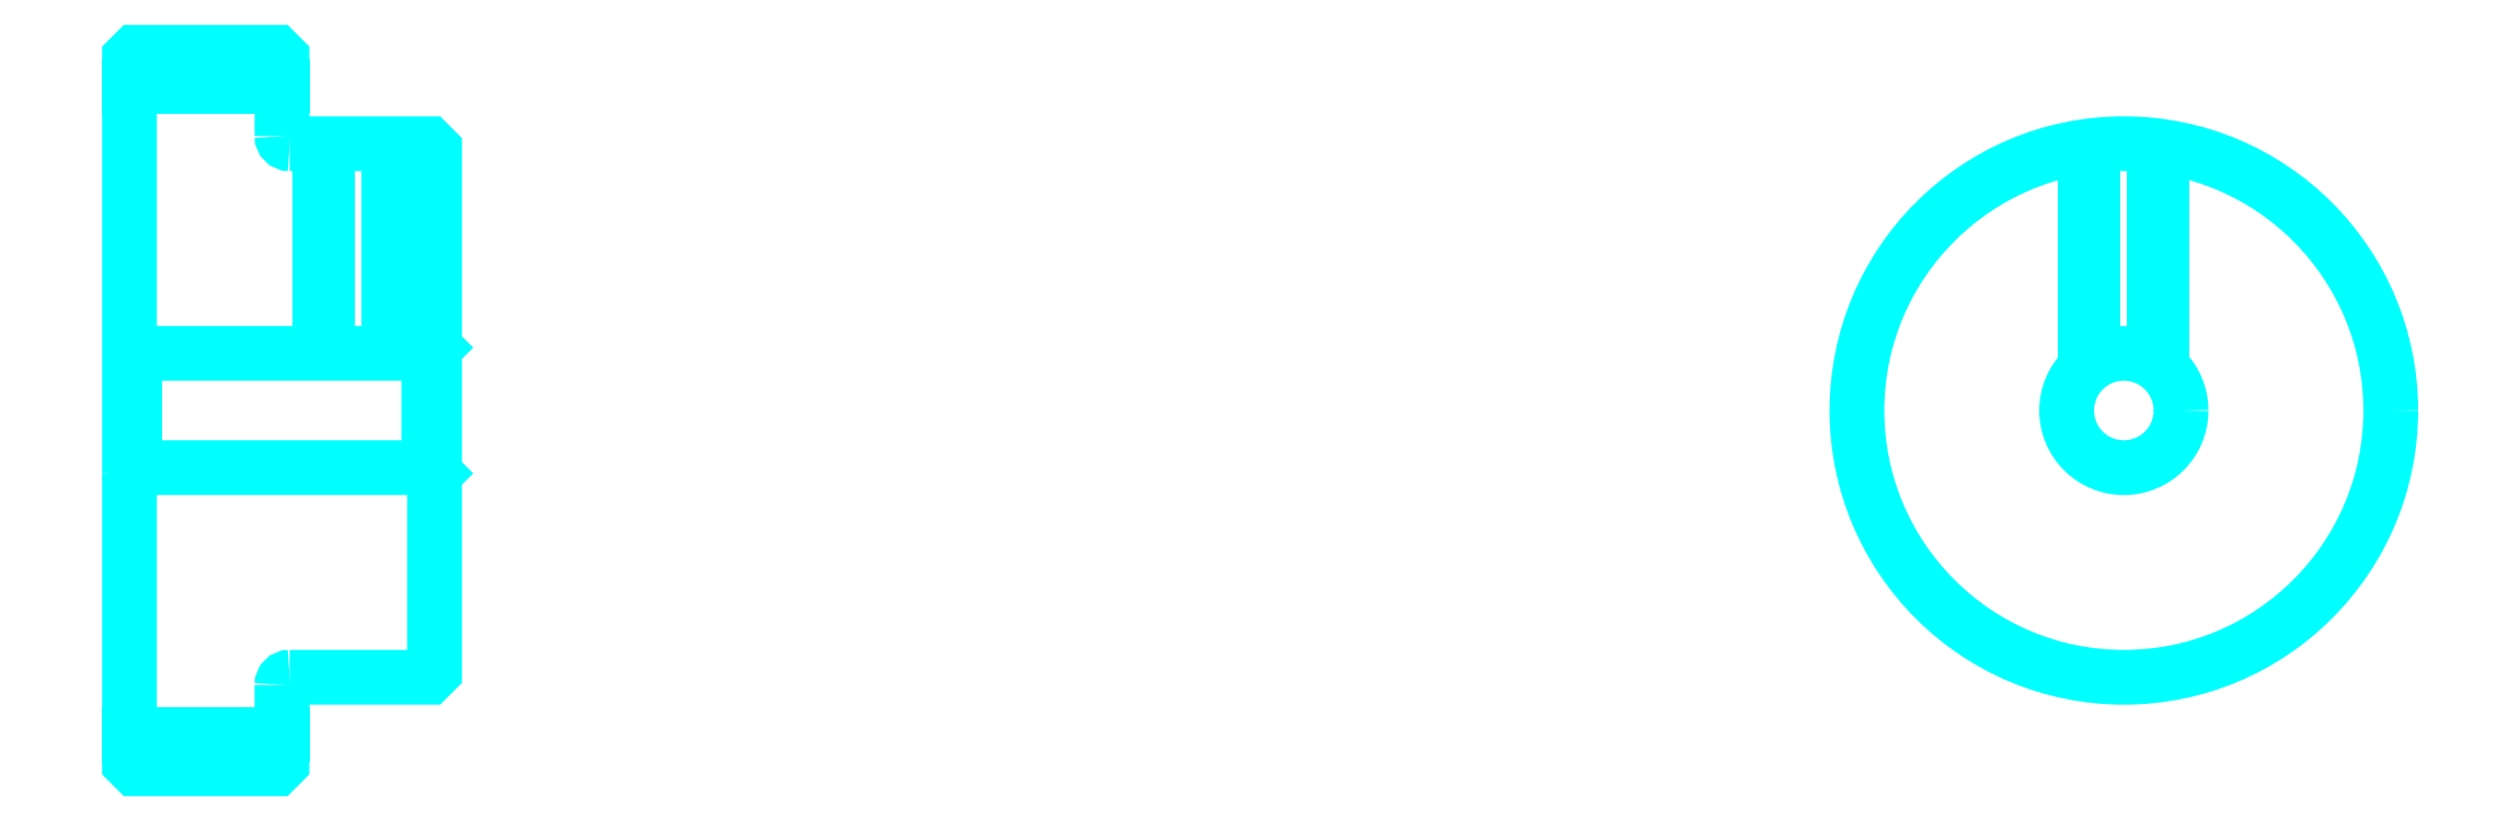
<metadata>
{"format":"dxf","ext":"dxf","renderer":"ezdxf+matplotlib","layout":"modelspace","background":"white","min_lineweight":24,"dpi":150}
</metadata>
<code>
0
SECTION
2
ENTITIES
0
LINE
8
0
10
77.48
20
94.96
30
0
11
85.48
21
94.96
31
0
0
LINE
8
0
10
77.48
20
60.96
30
0
11
85.48
21
60.96
31
0
0
LINE
8
0
10
93.18
20
74.96
30
0
11
93.48
21
74.66
31
0
0
LINE
8
0
10
93.18
20
80.96
30
0
11
93.48
21
81.26
31
0
0
LINE
8
0
10
77.78
20
80.96
30
0
11
77.78
21
74.96
31
0
0
POLYLINE
8
0
66
1
10
0
20
0
30
0
70
2
0
VERTEX
8
0
10
77.48
20
74.66
30
0
70
0
0
VERTEX
8
0
10
77.78
20
74.96
30
0
70
0
0
VERTEX
8
0
10
93.18
20
74.96
30
0
70
0
0
VERTEX
8
0
10
93.18
20
80.96
30
0
70
0
0
VERTEX
8
0
10
77.78
20
80.96
30
0
70
0
0
VERTEX
8
0
10
77.48
20
81.26
30
0
70
0
0
SEQEND
8
0
0
ARC
8
0
10
85.88
20
92.36
30
0
40
0.4
50
180
51
270
0
ARC
8
0
10
85.88
20
63.56
30
0
40
0.4
50
90
51
180
0
POLYLINE
8
0
66
1
10
0
20
0
30
0
70
2
0
VERTEX
8
0
10
91.48
20
91.96
30
0
70
0
0
VERTEX
8
0
10
91.48
20
80.96
30
0
70
0
0
SEQEND
8
0
0
POLYLINE
8
0
66
1
10
0
20
0
30
0
70
2
0
VERTEX
8
0
10
87.48
20
91.96
30
0
70
0
0
VERTEX
8
0
10
87.48
20
80.96
30
0
70
0
0
SEQEND
8
0
0
POLYLINE
8
0
66
1
10
0
20
0
30
0
70
2
0
VERTEX
8
0
10
91.1
20
91.96
30
0
70
0
0
VERTEX
8
0
10
91.1
20
80.96
30
0
70
0
0
SEQEND
8
0
0
POLYLINE
8
0
66
1
10
0
20
0
30
0
70
2
0
VERTEX
8
0
10
87.86
20
91.96
30
0
70
0
0
VERTEX
8
0
10
87.86
20
80.96
30
0
70
0
0
SEQEND
8
0
0
POLYLINE
8
0
66
1
10
0
20
0
30
0
70
2
0
VERTEX
8
0
10
180.1
20
80.19
30
0
70
0
0
VERTEX
8
0
10
180.1
20
91.81
30
0
70
0
0
SEQEND
8
0
0
POLYLINE
8
0
66
1
10
0
20
0
30
0
70
2
0
VERTEX
8
0
10
184.1
20
80.19
30
0
70
0
0
VERTEX
8
0
10
184.1
20
91.81
30
0
70
0
0
SEQEND
8
0
0
POLYLINE
8
0
66
1
10
0
20
0
30
0
70
2
0
VERTEX
8
0
10
180.5
20
80.48
30
0
70
0
0
VERTEX
8
0
10
180.5
20
91.86
30
0
70
0
0
SEQEND
8
0
0
POLYLINE
8
0
66
1
10
0
20
0
30
0
70
2
0
VERTEX
8
0
10
183.7
20
80.48
30
0
70
0
0
VERTEX
8
0
10
183.7
20
91.86
30
0
70
0
0
SEQEND
8
0
0
POLYLINE
8
0
66
1
10
0
20
0
30
0
70
2
0
VERTEX
8
0
10
77.48
20
74.66
30
0
70
0
0
VERTEX
8
0
10
77.48
20
59.46
30
0
70
0
0
VERTEX
8
0
10
77.78
20
59.16
30
0
70
0
0
VERTEX
8
0
10
85.18
20
59.16
30
0
70
0
0
VERTEX
8
0
10
85.48
20
59.46
30
0
70
0
0
VERTEX
8
0
10
85.48
20
63.56
30
0
70
0
0
SEQEND
8
0
0
POLYLINE
8
0
66
1
10
0
20
0
30
0
70
2
0
VERTEX
8
0
10
85.88
20
63.96
30
0
70
0
0
VERTEX
8
0
10
93.18
20
63.96
30
0
70
0
0
VERTEX
8
0
10
93.48
20
64.26
30
0
70
0
0
VERTEX
8
0
10
93.48
20
91.66
30
0
70
0
0
VERTEX
8
0
10
93.18
20
91.96
30
0
70
0
0
VERTEX
8
0
10
85.88
20
91.96
30
0
70
0
0
SEQEND
8
0
0
POLYLINE
8
0
66
1
10
0
20
0
30
0
70
2
0
VERTEX
8
0
10
85.48
20
92.36
30
0
70
0
0
VERTEX
8
0
10
85.48
20
96.46
30
0
70
0
0
VERTEX
8
0
10
85.18
20
96.76
30
0
70
0
0
VERTEX
8
0
10
77.78
20
96.76
30
0
70
0
0
VERTEX
8
0
10
77.48
20
96.46
30
0
70
0
0
VERTEX
8
0
10
77.48
20
74.66
30
0
70
0
0
SEQEND
8
0
0
CIRCLE
8
0
10
182.1
20
77.96
30
0
40
3
0
CIRCLE
8
0
10
182.1
20
77.96
30
0
40
14
0
ENDSEC
0
EOF

</code>
